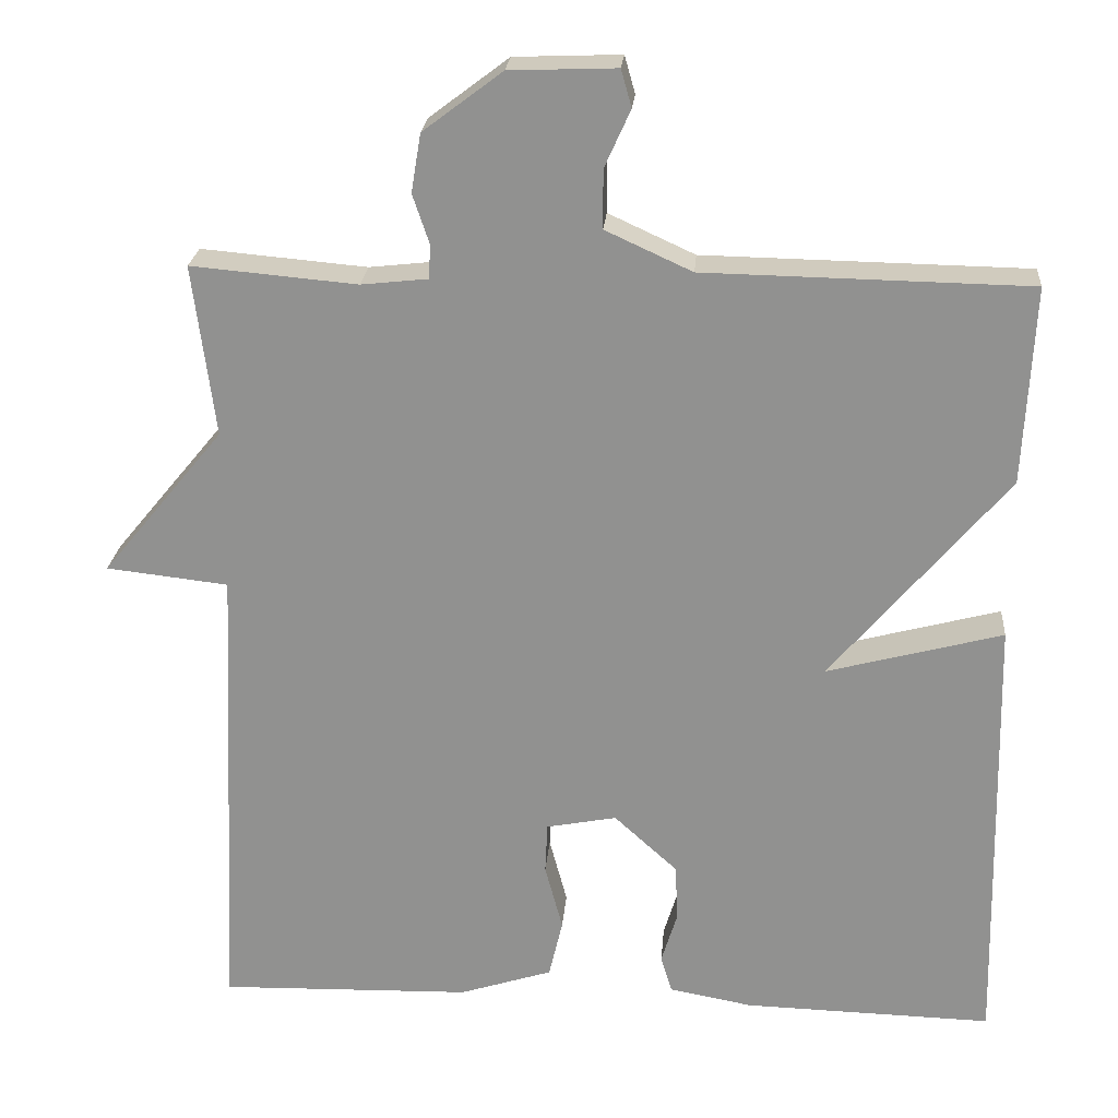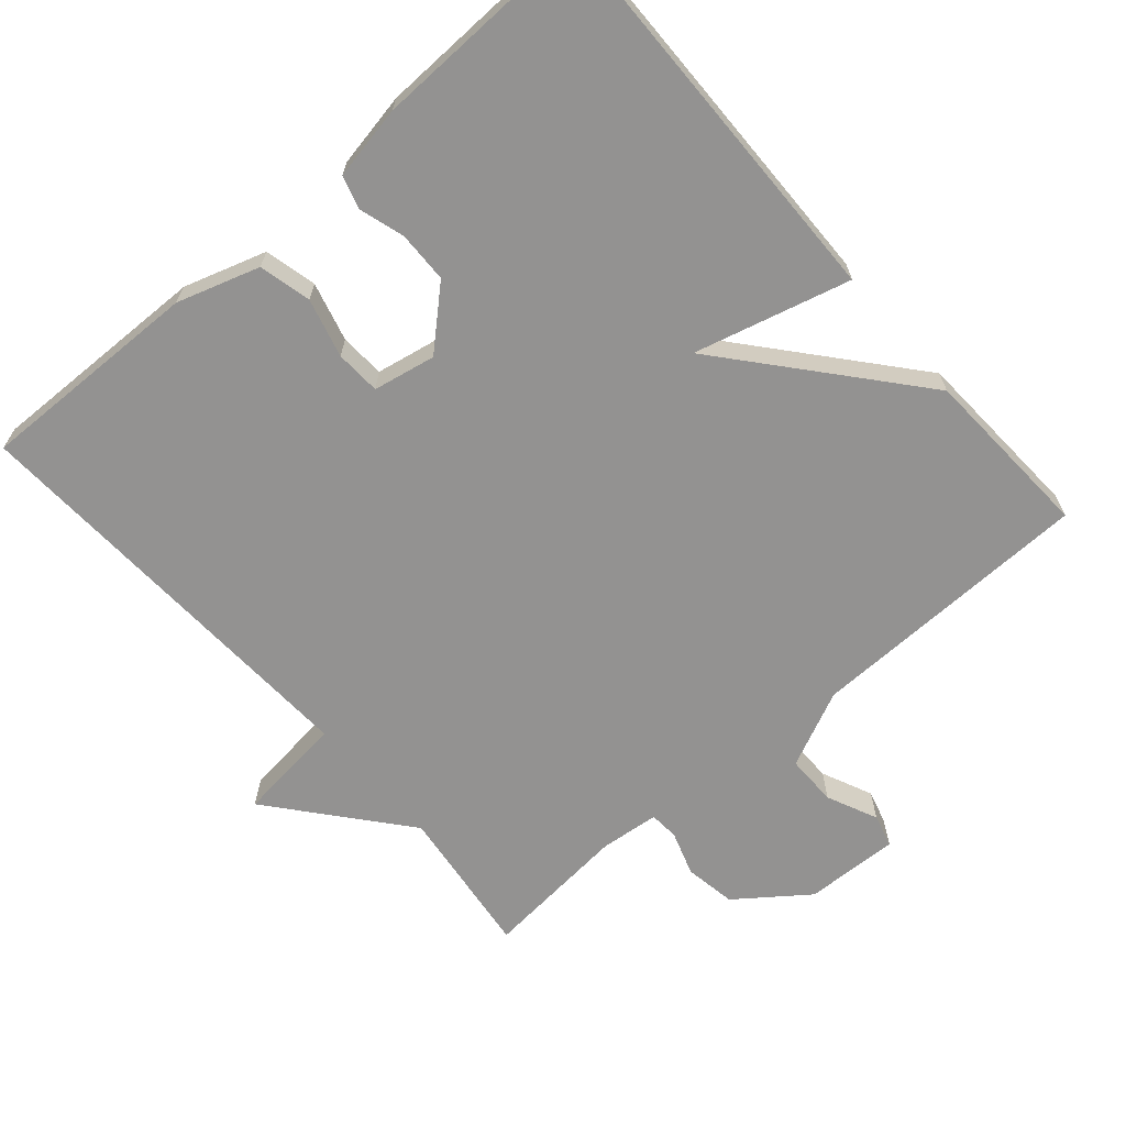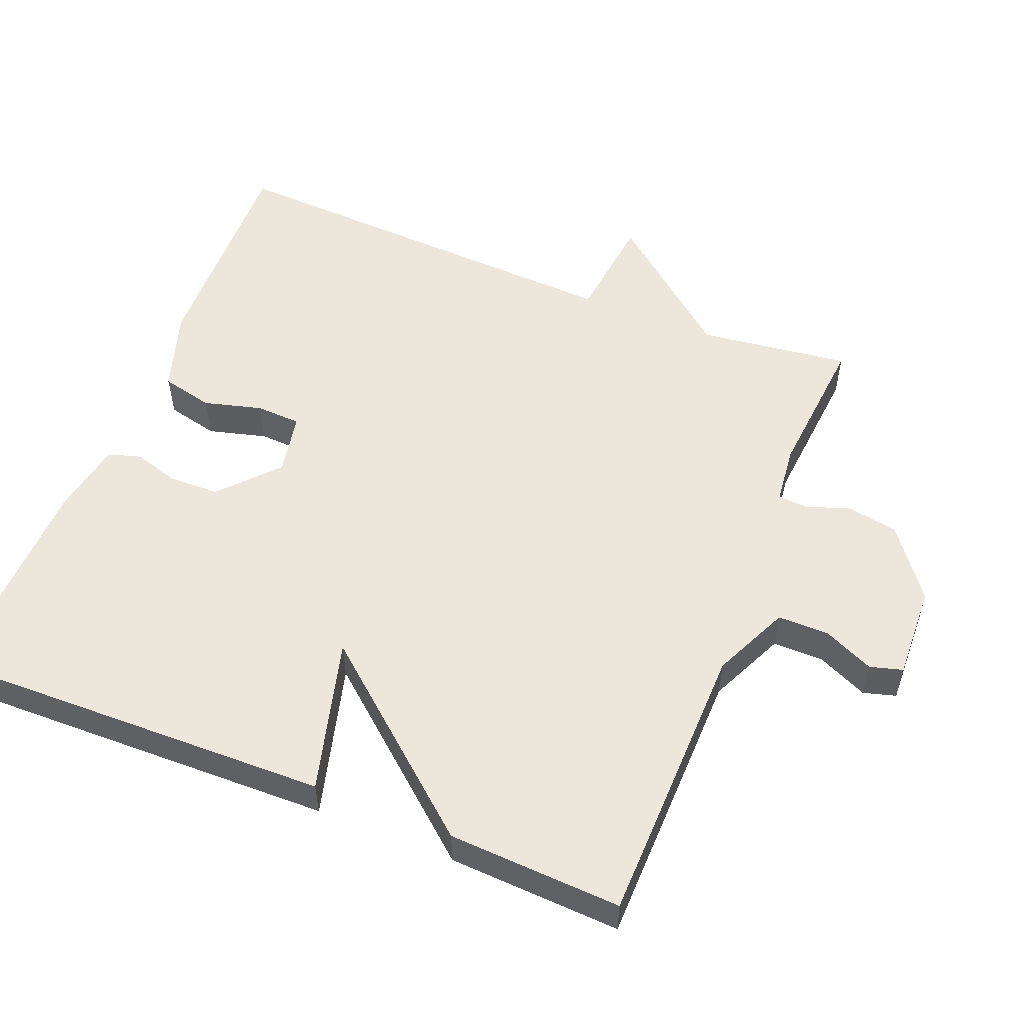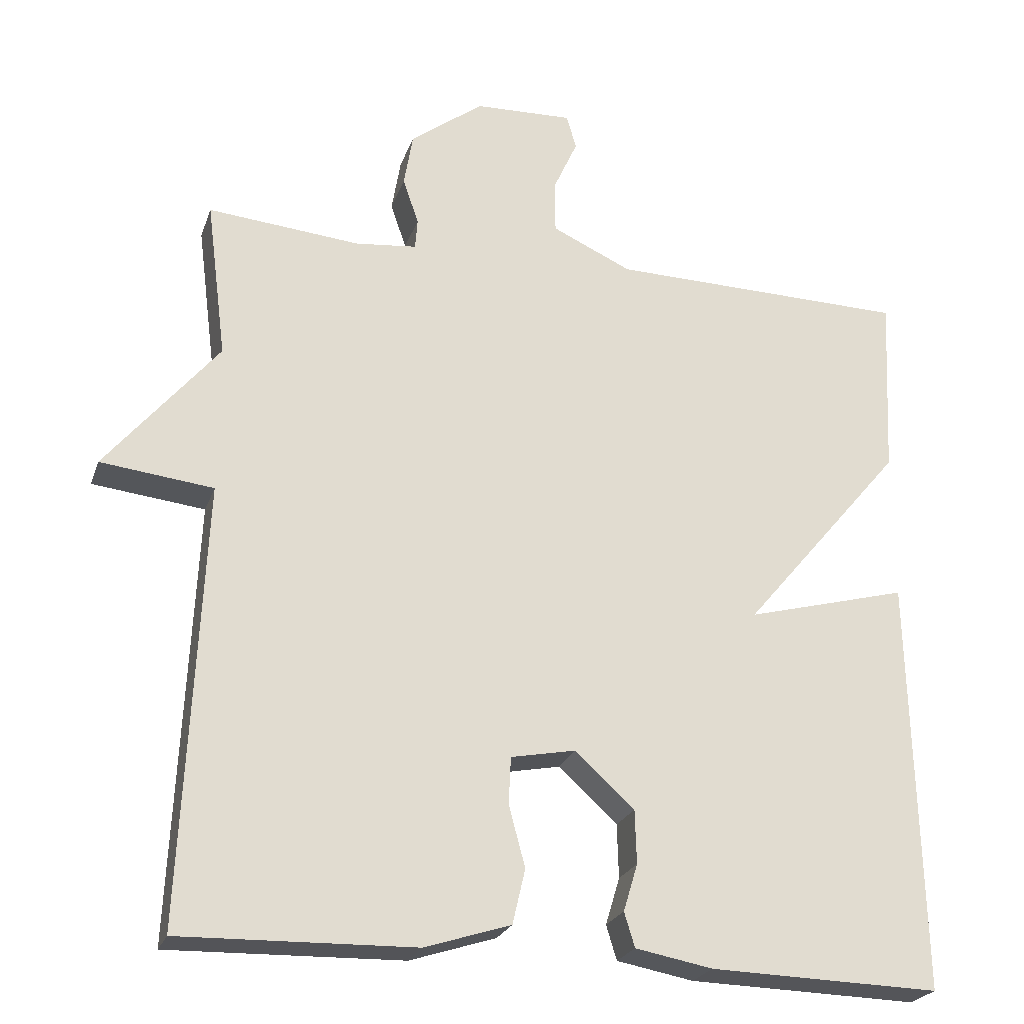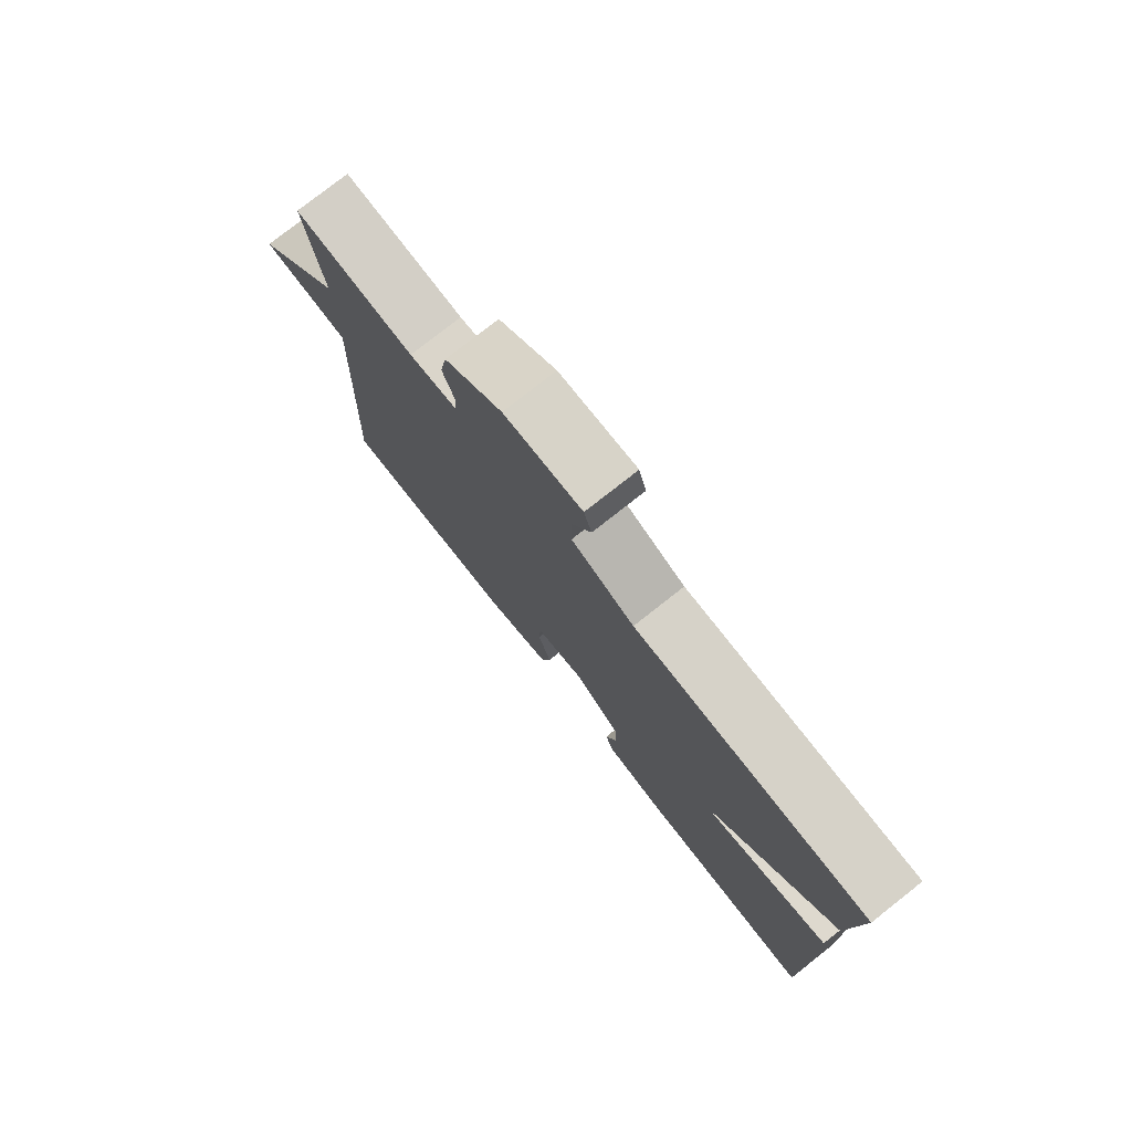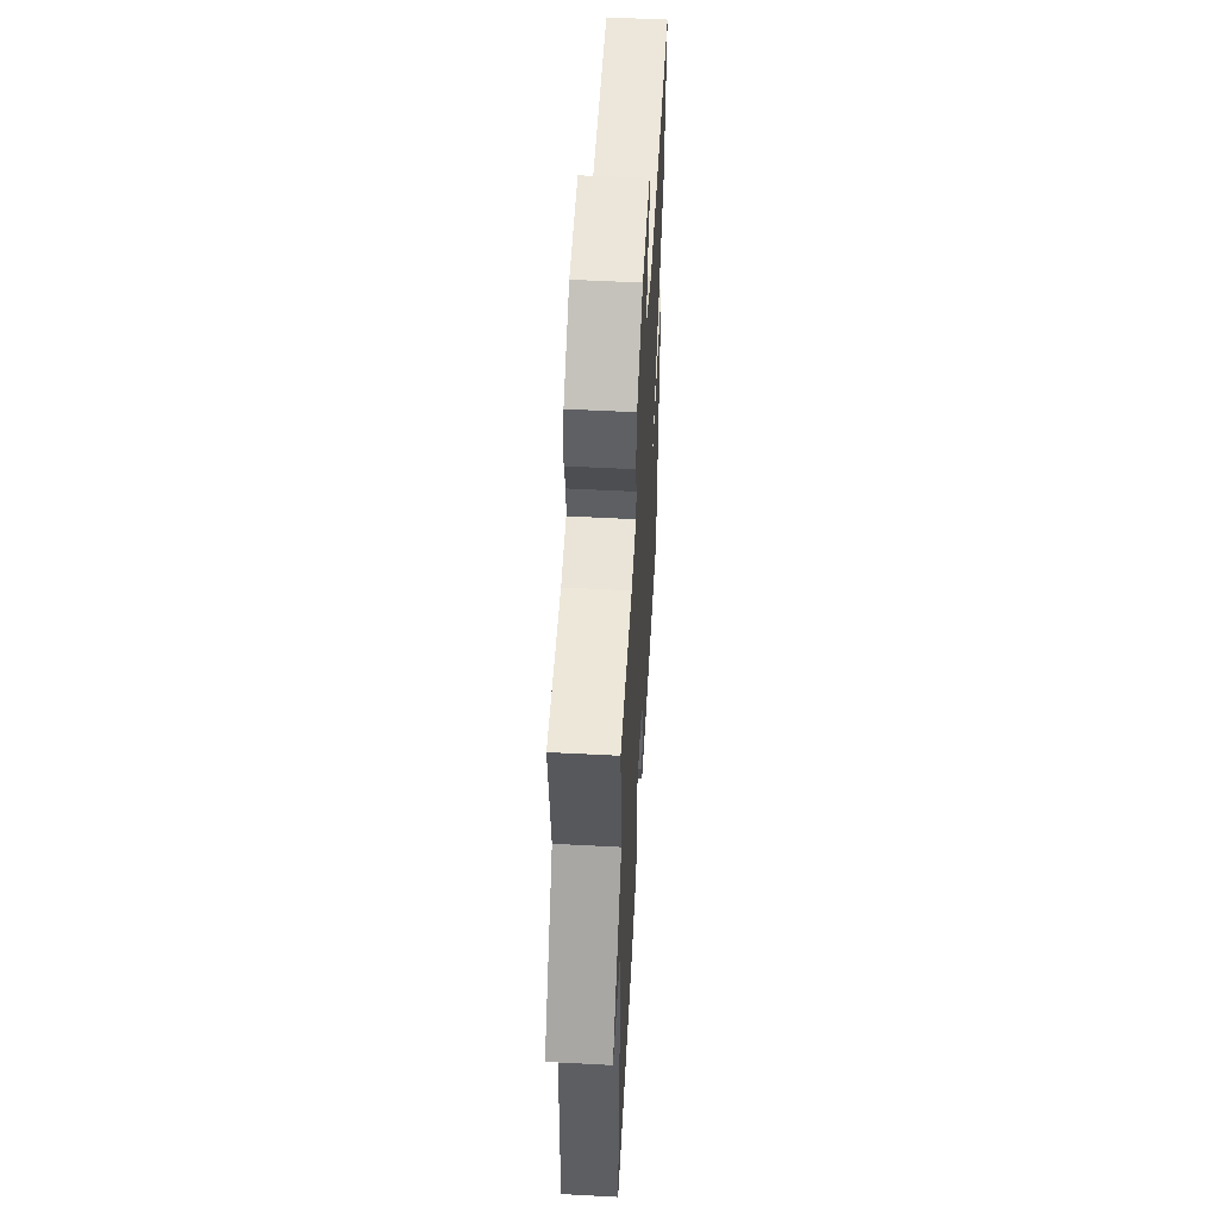
<metadata>
{"format":"obj","ext":"obj","renderer":"f3d","projection":"perspective","resolution":1024,"background":"white","views":[{"elev":23.4,"azim":-175.3,"up":"+Z"},{"elev":-66.4,"azim":-138.9,"up":"+Y"},{"elev":54.0,"azim":-68.1,"up":"+Y"},{"elev":-24.1,"azim":163.2,"up":"+Z"},{"elev":77.9,"azim":-128.2,"up":"+Z"},{"elev":54.4,"azim":93.2,"up":"+Z"}]}
</metadata>
<code>
v -0.5 0.07 -0.5
v -0.488 0.07 0.056
v -0.271 0.07 -0.002
v -0.488 0.07 0.256
v -0.5 0.07 0.5
v -0.099 0.07 0.507
v 0.008 0.07 0.556
v 0.008 0.07 0.628
v -0.024 0.07 0.699
v -0.011 0.07 0.745
v 0.121 0.07 0.74
v 0.219 0.07 0.666
v 0.231 0.07 0.594
v 0.21 0.07 0.532
v 0.213 0.07 0.491
v 0.295 0.07 0.482
v 0.5 0.07 0.5
v 0.473 0.07 0.288
v 0.624 0.07 0.105
v 0.473 0.07 0.088
v 0.5 0.07 -0.5
v 0.187 0.07 -0.492
v 0.072 0.07 -0.455
v 0.055 0.07 -0.382
v 0.077 0.07 -0.3
v 0.074 0.07 -0.237
v -0.013 0.07 -0.22
v -0.092 0.07 -0.292
v -0.094 0.07 -0.364
v -0.075 0.07 -0.427
v -0.089 0.07 -0.473
v -0.192 0.07 -0.492
v -0.5 0 -0.5
v -0.488 0 0.056
v -0.271 0 -0.002
v -0.488 0 0.256
v -0.5 0 0.5
v -0.099 0 0.507
v 0.008 0 0.556
v 0.008 0 0.628
v -0.024 0 0.699
v -0.011 0 0.745
v 0.121 0 0.74
v 0.219 0 0.666
v 0.231 0 0.594
v 0.21 0 0.532
v 0.213 0 0.491
v 0.295 0 0.482
v 0.5 0 0.5
v 0.473 0 0.288
v 0.624 0 0.105
v 0.473 0 0.088
v 0.5 0 -0.5
v 0.187 0 -0.492
v 0.072 0 -0.455
v 0.055 0 -0.382
v 0.077 0 -0.3
v 0.074 0 -0.237
v -0.013 0 -0.22
v -0.092 0 -0.292
v -0.094 0 -0.364
v -0.075 0 -0.427
v -0.089 0 -0.473
v -0.192 0 -0.492
f 1 2 3
f 32 1 3
f 31 32 3
f 30 31 3
f 29 30 3
f 28 29 3
f 27 28 3
f 4 5 6
f 3 4 6
f 27 3 6
f 26 27 6
f 23 24 25
f 22 23 25
f 21 22 25
f 20 21 25
f 20 25 26
f 18 19 20
f 26 6 7
f 20 26 7
f 18 20 7
f 16 17 18
f 15 16 18
f 12 13 14
f 11 12 14
f 10 11 14
f 9 10 14
f 8 9 14
f 8 14 15
f 7 8 15 18
f 35 34 33
f 35 33 64
f 35 64 63
f 35 63 62
f 35 62 61
f 35 61 60
f 35 60 59
f 38 37 36
f 38 36 35
f 38 35 59
f 38 59 58
f 57 56 55
f 57 55 54
f 57 54 53
f 57 53 52
f 58 57 52
f 52 51 50
f 39 38 58
f 39 58 52
f 39 52 50
f 50 49 48
f 50 48 47
f 46 45 44
f 46 44 43
f 46 43 42
f 46 42 41
f 46 41 40
f 47 46 40
f 50 47 40 39
f 1 33 34 2
f 2 34 35 3
f 3 35 36 4
f 4 36 37 5
f 5 37 38 6
f 6 38 39 7
f 7 39 40 8
f 8 40 41 9
f 9 41 42 10
f 10 42 43 11
f 11 43 44 12
f 12 44 45 13
f 13 45 46 14
f 14 46 47 15
f 15 47 48 16
f 16 48 49 17
f 17 49 50 18
f 18 50 51 19
f 19 51 52 20
f 20 52 53 21
f 21 53 54 22
f 22 54 55 23
f 23 55 56 24
f 24 56 57 25
f 25 57 58 26
f 26 58 59 27
f 27 59 60 28
f 28 60 61 29
f 29 61 62 30
f 30 62 63 31
f 31 63 64 32
f 32 64 33 1

</code>
